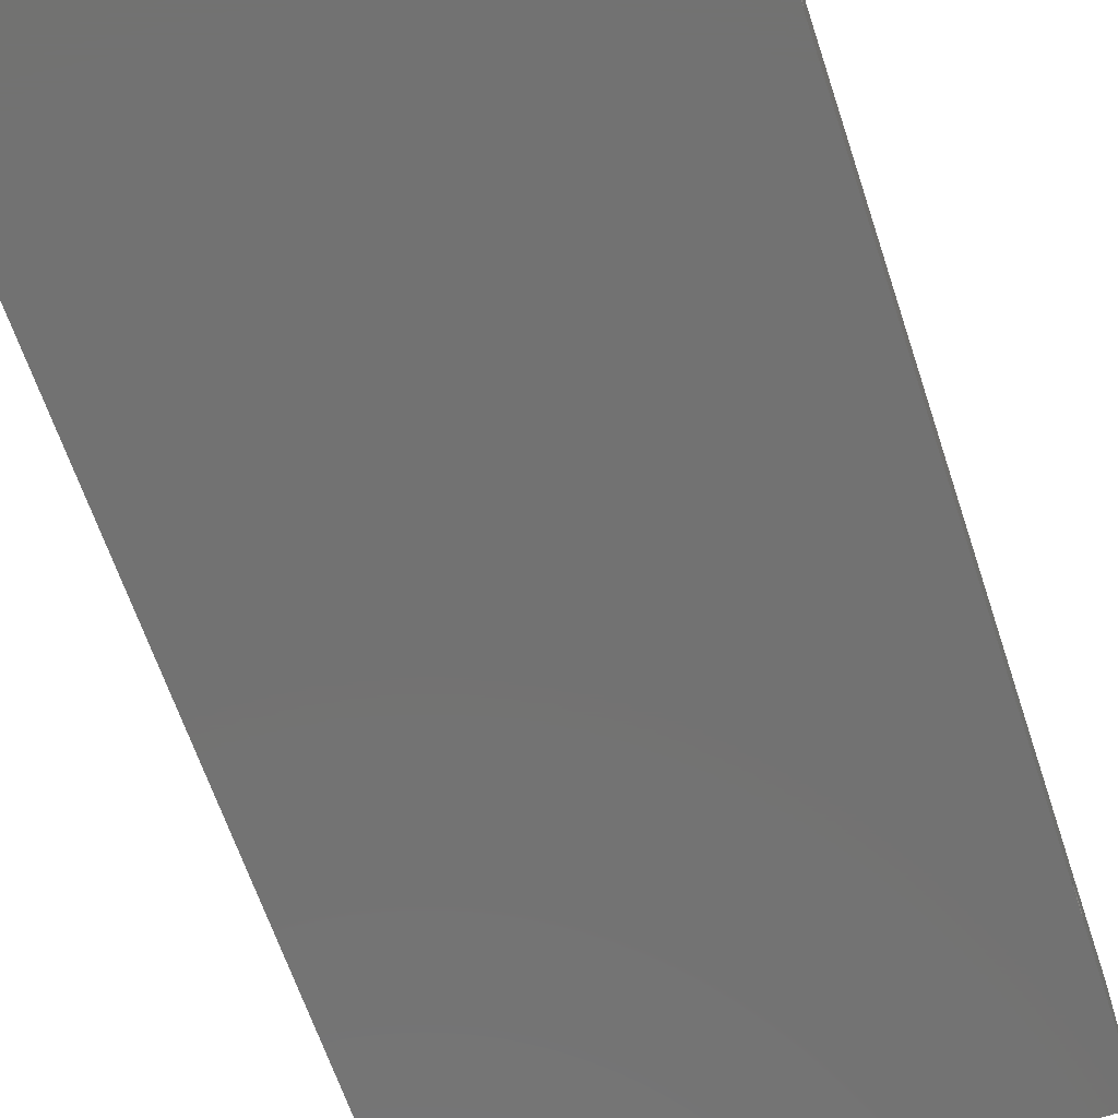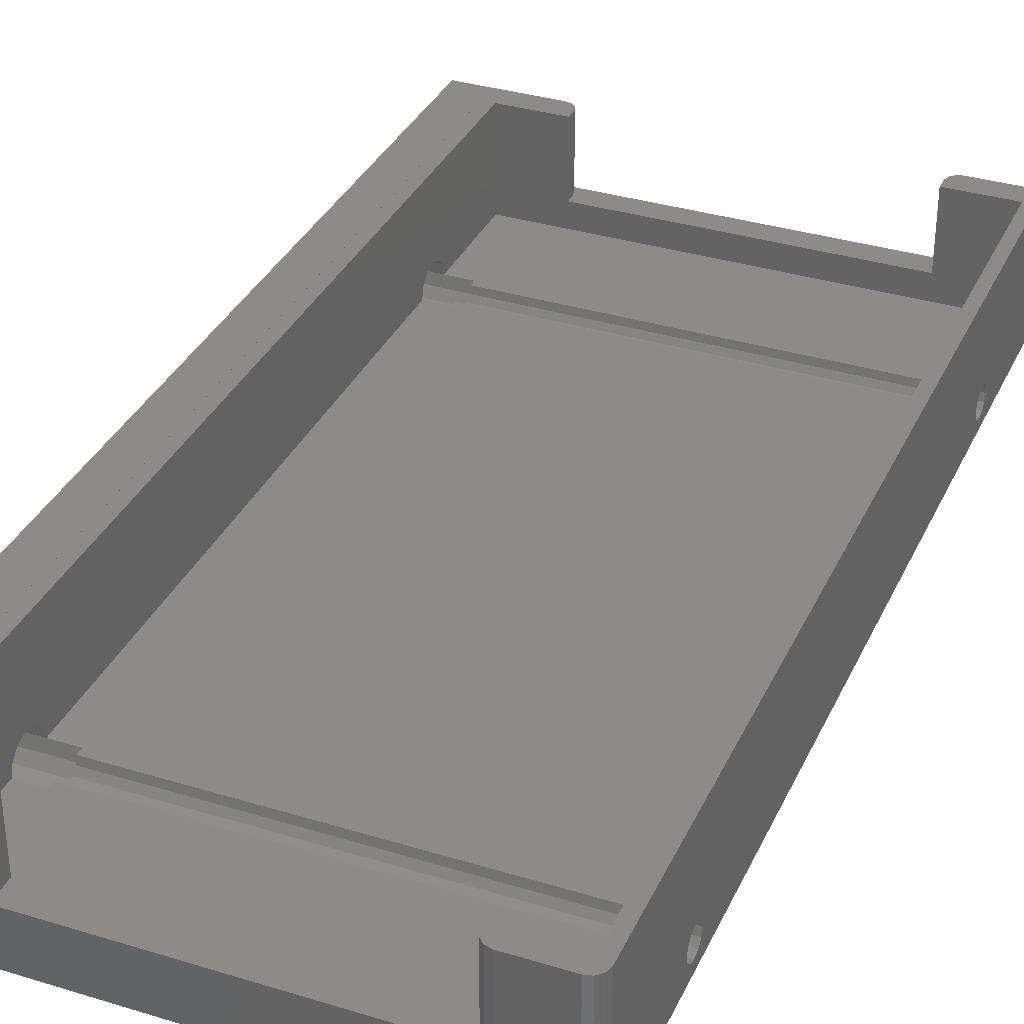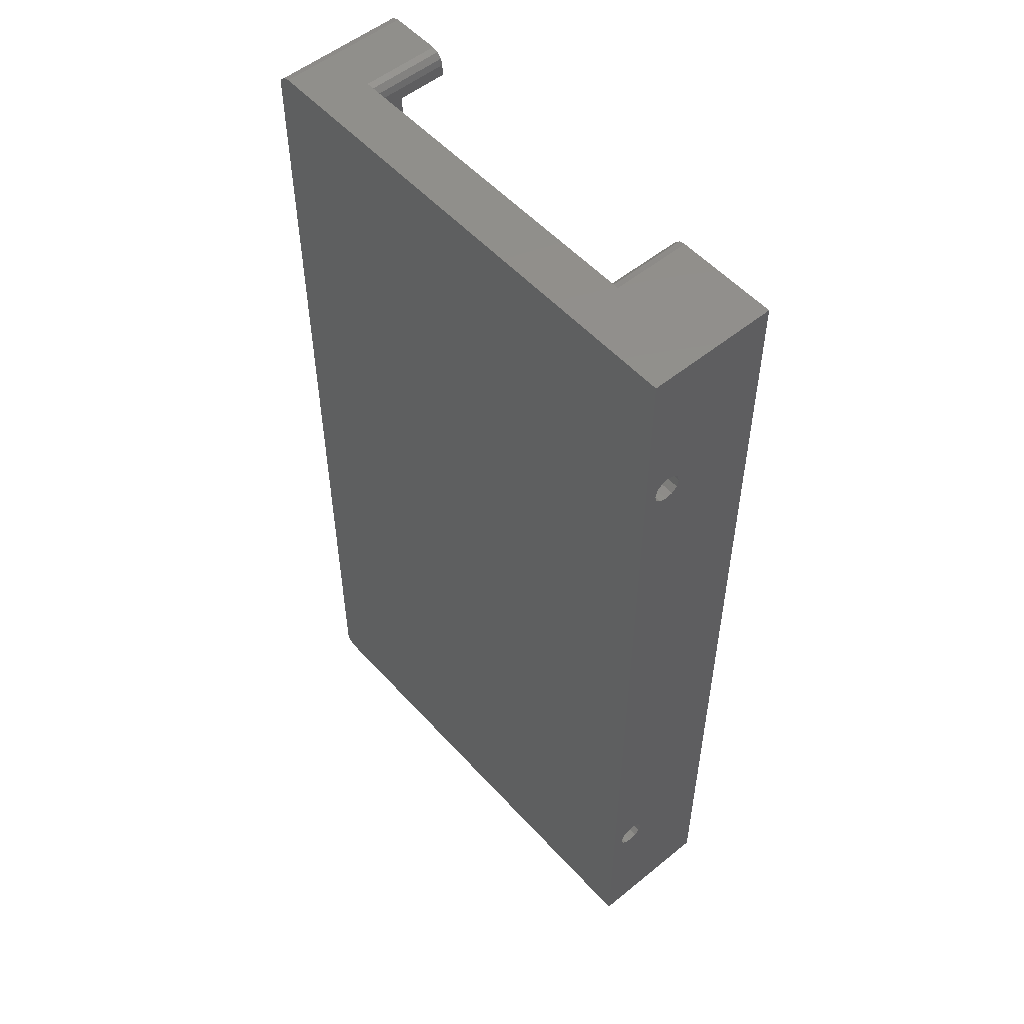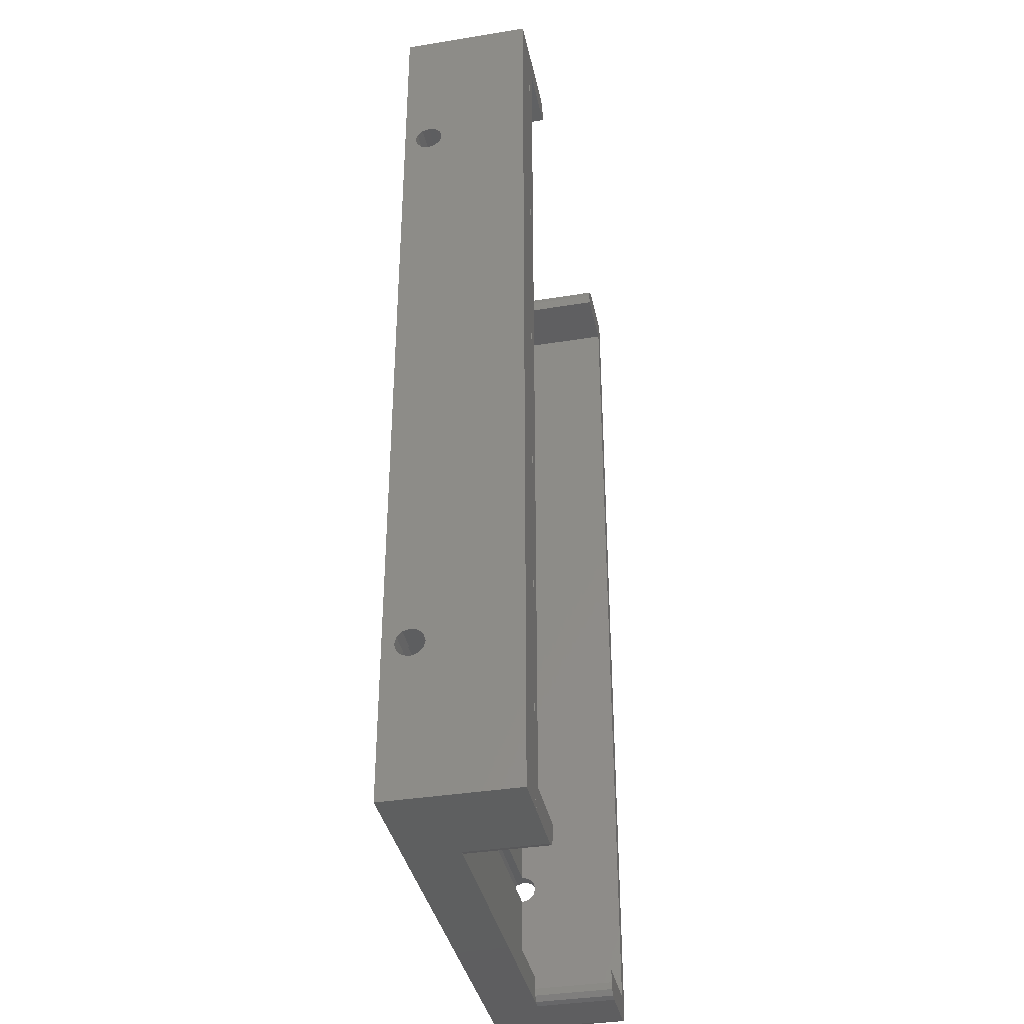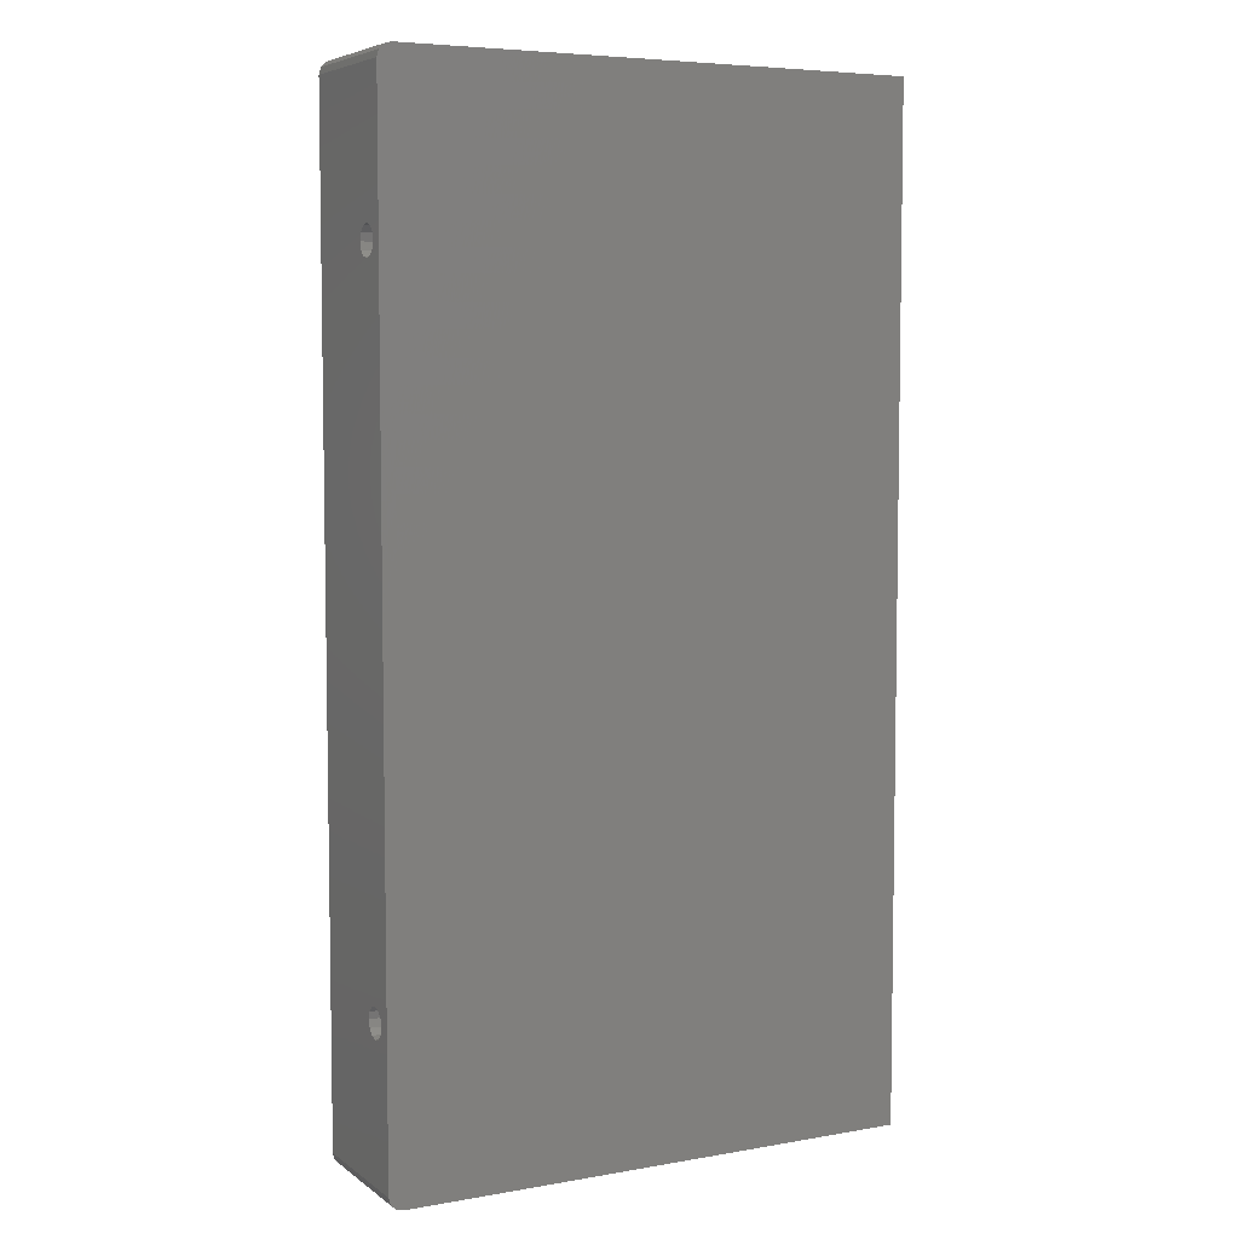
<metadata>
{"format":"stl","ext":"stl","renderer":"f3d","projection":"perspective","resolution":1024,"background":"white","views":[{"elev":-64.2,"azim":18.3,"up":"+Z"},{"elev":34.5,"azim":22.4,"up":"+Z"},{"elev":53.4,"azim":-131.0,"up":"+Y"},{"elev":-37.2,"azim":-78.2,"up":"+Y"},{"elev":6.0,"azim":152.3,"up":"+Y"}]}
</metadata>
<code>
# stl→obj: 238 verts, 488 faces
v -9.5 152.5 12.75
v -9.5 -2.5 30
v -9.5 182.5 30
v -9.5 -2.5 5
v -9.5 24.75 10
v -9.5 25.12 8.625
v -9.5 26.12 7.618
v -9.5 27.5 7.25
v -9.5 182.5 5
v -9.5 29.88 8.625
v -9.5 28.88 7.618
v -9.5 30.25 10
v -9.5 150.1 8.625
v -9.5 149.8 10
v -9.5 26.12 12.38
v -9.5 27.5 12.75
v -9.5 29.88 11.38
v -9.5 28.88 12.38
v -9.5 25.12 11.38
v -9.5 151.1 7.618
v -9.5 152.5 7.25
v -9.5 154.9 8.625
v -9.5 153.9 7.618
v -9.5 155.2 10
v -9.5 153.9 12.38
v -9.5 154.9 11.38
v -9.5 151.1 12.38
v -9.5 150.1 11.38
v 10 -2.5 15.01
v 85 -2.5 5
v 0 -2.5 30
v 85 -2.5 30.01
v 75 -2.5 15.01
v 0 -2.5 30.01
v 10 -2.5 30.01
v 75 -2.5 30.01
v 85 182.5 5
v 86.25 182.2 5
v 87.17 181.2 5
v 87.5 180 5
v 87.5 0 5
v 87.17 -1.25 5
v 86.25 -2.165 5
v 75 182.5 15.01
v 10 182.5 15.01
v 75 182.5 30.01
v 85 182.5 30.01
v 0 182.5 30
v 0 182.5 30.01
v 10 182.5 30.01
v -1.25 -2.165 30
v -2.165 -1.25 30
v -2.5 0 30
v -2.165 181.2 30
v -2.5 180 30
v -1.25 182.2 30
v -4.9 25.12 11.38
v -4.9 24.75 10
v -4.9 25.12 8.625
v -4.9 26.12 12.38
v -4.9 27.5 12.75
v -4.9 28.88 12.38
v -4.9 29.88 11.38
v -4.9 30.25 10
v -4.9 29.88 8.625
v -4.9 28.88 7.618
v -4.9 27.5 7.25
v -4.9 26.12 7.618
v -4.9 150.1 11.38
v -4.9 149.8 10
v -4.9 150.1 8.625
v -4.9 151.1 12.38
v -4.9 152.5 12.75
v -4.9 153.9 12.38
v -4.9 154.9 11.38
v -4.9 155.2 10
v -4.9 154.9 8.625
v -4.9 153.9 7.618
v -4.9 152.5 7.25
v -4.9 151.1 7.618
v -1.25 -2.165 30.01
v -2.5 180 30.01
v -2.5 0 30.01
v -2.165 -1.25 30.01
v 0 2.5 30.01
v 0 177.7 30.01
v 12.5 177.7 30.01
v 12.5 180 30.01
v 12.17 181.2 30.01
v 11.25 182.2 30.01
v -1.25 182.2 30.01
v -2.165 181.2 30.01
v 12.5 2.5 30.01
v 12.17 -1.25 30.01
v 12.5 0 30.01
v 11.25 -2.165 30.01
v 11.25 -2.165 15.01
v 72.83 -1.25 15.01
v 73.75 -2.165 15.01
v 72.5 0 15.01
v 72.5 2.5 15.01
v 12.17 -1.25 15.01
v 12.5 2.5 15.01
v 12.5 0 15.01
v 73.75 -2.165 30.01
v 72.5 2.5 30.01
v 72.5 0 30.01
v 72.83 -1.25 30.01
v 86.25 -2.165 30.01
v 87.17 -1.25 30.01
v 87.5 0 30.01
v 85.2 2.5 30.01
v 85.2 177.7 30.01
v 87.17 181.2 30.01
v 86.25 182.2 30.01
v 87.5 180 30.01
v 72.5 180 30.01
v 72.5 177.7 30.01
v 72.83 181.2 30.01
v 73.75 182.2 30.01
v 87.5 27.5 7.25
v 87.5 151.1 12.38
v 87.5 152.5 12.75
v 87.5 26.12 7.618
v 87.5 25.12 8.625
v 87.5 29.88 8.625
v 87.5 28.88 7.618
v 87.5 24.75 10
v 87.5 30.25 10
v 87.5 25.12 11.38
v 87.5 29.88 11.38
v 87.5 26.12 12.38
v 87.5 152.5 7.25
v 87.5 27.5 12.75
v 87.5 28.88 12.38
v 87.5 151.1 7.618
v 87.5 150.1 8.625
v 87.5 154.9 8.625
v 87.5 153.9 7.618
v 87.5 150.1 11.38
v 87.5 149.8 10
v 87.5 153.9 12.38
v 87.5 155.2 10
v 87.5 154.9 11.38
v 73.75 182.2 15.01
v 12.5 180 15.01
v 12.5 177.7 15.01
v 11.25 182.2 15.01
v 12.17 181.2 15.01
v 72.5 177.7 15.01
v 72.5 180 15.01
v 72.83 181.2 15.01
v -4.9 25.38 13.68
v -4.9 23.82 12.12
v -4.9 23.25 10
v -4.9 23.82 7.875
v -4.9 25.38 6.319
v -4.9 27.5 5.75
v -4.9 29.62 6.319
v -4.9 29.62 13.68
v -4.9 31.18 12.12
v -4.9 27.5 14.25
v -4.9 31.18 7.875
v -4.9 31.75 10
v -4.9 150.4 13.68
v -4.9 148.8 12.12
v -4.9 148.2 10
v -4.9 148.8 7.875
v -4.9 150.4 6.319
v -4.9 152.5 5.75
v -4.9 154.6 6.319
v -4.9 154.6 13.68
v -4.9 156.2 12.12
v -4.9 152.5 14.25
v -4.9 156.2 7.875
v -4.9 156.8 10
v 85.2 177.7 10
v 0 177.7 10
v 0 177.7 30
v 0 2.5 30
v 85.2 2.5 10
v 0 2.5 10
v 85.2 154.9 11.38
v 85.2 155.2 10
v 85.2 153.9 12.38
v 85.2 152.5 12.75
v 85.2 150.1 11.38
v 85.2 151.1 12.38
v 85.2 149.8 10
v 85.2 27.5 12.75
v 85.2 28.88 12.38
v 85.2 29.88 11.38
v 85.2 30.25 10
v 85.2 26.12 12.38
v 85.2 25.12 11.38
v 85.2 24.75 10
v 5.1 26.12 7.618
v 5.1 25.12 8.625
v 5.1 24.75 10
v 5.1 27.5 7.25
v 5.1 28.88 7.618
v 5.1 29.88 8.625
v 5.1 30.25 10
v 5.1 151.1 7.618
v 5.1 150.1 8.625
v 5.1 149.8 10
v 5.1 152.5 7.25
v 5.1 153.9 7.618
v 5.1 154.9 8.625
v 5.1 155.2 10
v 0 23.82 12.12
v 0 25.38 13.68
v 0 27.5 14.25
v 0 29.62 13.68
v 0 31.18 12.12
v 0 31.75 10
v 5.1 31.18 7.875
v 5.1 31.75 10
v 5.1 29.62 6.319
v 5.1 27.5 5.75
v 5.1 25.38 6.319
v 5.1 23.82 7.875
v 0 23.25 10
v 5.1 23.25 10
v 0 148.8 12.12
v 0 150.4 13.68
v 0 152.5 14.25
v 0 154.6 13.68
v 0 156.2 12.12
v 0 156.8 10
v 5.1 156.2 7.875
v 5.1 156.8 10
v 5.1 154.6 6.319
v 5.1 152.5 5.75
v 5.1 150.4 6.319
v 5.1 148.8 7.875
v 0 148.2 10
v 5.1 148.2 10
f 1 2 3
f 4 2 5
f 4 5 6
f 4 6 7
f 4 7 8
f 4 8 9
f 10 9 11
f 12 9 10
f 13 2 14
f 15 2 16
f 12 17 9
f 16 2 18
f 17 18 9
f 19 2 15
f 5 2 19
f 18 2 13
f 18 13 20
f 18 20 21
f 18 21 9
f 22 9 23
f 23 9 21
f 24 9 22
f 1 3 25
f 9 24 3
f 24 26 3
f 26 25 3
f 27 2 1
f 28 2 27
f 14 2 28
f 11 9 8
f 29 4 30
f 29 31 2
f 32 33 30
f 2 4 29
f 33 29 30
f 34 31 35
f 36 33 32
f 29 35 31
f 4 9 30
f 30 9 37
f 30 37 38
f 30 38 39
f 30 39 40
f 30 40 41
f 30 41 42
f 30 42 43
f 44 37 45
f 9 3 45
f 9 45 37
f 37 44 46
f 37 46 47
f 45 3 48
f 45 48 49
f 45 49 50
f 51 2 31
f 52 2 51
f 53 2 52
f 3 2 53
f 54 3 55
f 56 3 54
f 48 3 56
f 53 55 3
f 57 58 19
f 19 58 5
f 59 6 58
f 58 6 5
f 60 57 15
f 15 57 19
f 61 60 16
f 16 60 15
f 62 61 18
f 18 61 16
f 17 63 62
f 18 17 62
f 12 64 63
f 17 12 63
f 65 64 12
f 10 65 12
f 66 65 10
f 11 66 10
f 67 66 11
f 8 67 11
f 68 67 8
f 7 68 8
f 68 7 59
f 59 7 6
f 69 70 28
f 28 70 14
f 71 13 70
f 70 13 14
f 72 69 27
f 27 69 28
f 73 72 1
f 1 72 27
f 74 73 25
f 25 73 1
f 26 75 74
f 25 26 74
f 24 76 75
f 26 24 75
f 77 76 24
f 22 77 24
f 78 77 22
f 23 78 22
f 79 78 23
f 21 79 23
f 80 79 21
f 20 80 21
f 80 20 71
f 71 20 13
f 81 51 31
f 34 81 31
f 82 83 84
f 34 82 81
f 81 82 84
f 85 82 34
f 85 86 82
f 35 85 34
f 87 82 86
f 88 82 87
f 89 82 88
f 90 82 89
f 50 82 90
f 49 82 50
f 91 82 49
f 92 82 91
f 93 94 95
f 93 96 94
f 93 35 96
f 93 85 35
f 35 29 97
f 96 35 97
f 97 29 33
f 98 97 99
f 99 97 33
f 100 97 98
f 101 97 100
f 102 97 101
f 103 104 101
f 104 102 101
f 105 99 33
f 36 105 33
f 106 107 108
f 36 106 105
f 105 106 108
f 32 106 36
f 109 106 32
f 110 106 109
f 111 106 110
f 112 106 111
f 113 114 115
f 113 116 114
f 113 112 116
f 117 118 119
f 47 113 115
f 116 112 111
f 118 120 119
f 118 46 120
f 118 47 46
f 118 113 47
f 32 30 43
f 109 32 43
f 109 43 42
f 110 109 42
f 110 42 41
f 111 110 41
f 121 41 40
f 122 123 116
f 121 124 41
f 111 41 125
f 126 127 40
f 111 125 128
f 129 126 40
f 111 128 130
f 131 129 40
f 111 130 132
f 133 134 40
f 111 132 134
f 134 135 40
f 127 121 40
f 136 137 134
f 125 41 124
f 111 134 137
f 138 139 40
f 140 111 141
f 122 111 140
f 123 142 116
f 116 111 122
f 143 138 40
f 116 142 40
f 142 144 40
f 144 143 40
f 139 133 40
f 136 134 133
f 135 131 40
f 137 141 111
f 40 39 114
f 116 40 114
f 38 115 39
f 39 115 114
f 37 47 38
f 38 47 115
f 145 120 44
f 44 120 46
f 146 147 44
f 44 45 148
f 149 44 148
f 149 146 44
f 147 150 151
f 147 151 152
f 147 145 44
f 147 152 145
f 45 50 148
f 148 50 90
f 56 91 48
f 48 91 49
f 54 92 56
f 56 92 91
f 55 82 54
f 54 82 92
f 53 83 55
f 55 83 82
f 53 52 83
f 83 52 84
f 84 52 51
f 81 84 51
f 153 154 155
f 58 153 156
f 156 153 155
f 68 59 157
f 67 68 158
f 65 66 159
f 160 153 161
f 162 153 160
f 64 65 163
f 161 153 61
f 161 62 164
f 161 61 62
f 62 63 164
f 164 64 163
f 63 64 164
f 163 65 159
f 159 66 158
f 66 67 158
f 158 68 157
f 157 59 156
f 59 58 156
f 57 153 58
f 57 60 153
f 60 61 153
f 165 166 167
f 70 165 168
f 168 165 167
f 80 71 169
f 79 80 170
f 77 78 171
f 172 165 173
f 174 165 172
f 76 77 175
f 173 165 73
f 173 74 176
f 173 73 74
f 74 75 176
f 176 76 175
f 75 76 176
f 175 77 171
f 171 78 170
f 78 79 170
f 170 80 169
f 169 71 168
f 71 70 168
f 69 165 70
f 69 72 165
f 72 73 165
f 148 90 149
f 149 90 89
f 146 149 89
f 88 146 89
f 87 147 146
f 88 87 146
f 177 113 118
f 147 177 150
f 150 177 118
f 178 177 147
f 86 147 87
f 179 147 86
f 178 147 179
f 179 86 85
f 180 179 85
f 85 93 180
f 180 93 103
f 101 106 112
f 101 112 181
f 101 181 103
f 103 181 182
f 103 182 180
f 95 104 103
f 93 95 103
f 94 102 104
f 95 94 104
f 96 97 102
f 94 96 102
f 100 107 101
f 101 107 106
f 100 98 107
f 107 98 108
f 108 98 99
f 105 108 99
f 113 177 112
f 183 177 184
f 185 177 183
f 186 177 185
f 112 177 186
f 187 112 188
f 189 112 187
f 190 112 191
f 192 189 193
f 191 189 192
f 112 189 191
f 194 112 190
f 112 194 195
f 195 196 112
f 112 196 181
f 188 112 186
f 150 118 151
f 151 118 117
f 151 117 152
f 152 117 119
f 152 119 145
f 145 119 120
f 124 197 125
f 125 197 198
f 196 128 125
f 196 125 198
f 196 198 199
f 124 121 200
f 197 124 200
f 200 121 127
f 201 200 127
f 201 127 126
f 202 201 126
f 202 126 129
f 193 202 129
f 193 203 202
f 193 129 131
f 192 193 131
f 192 131 135
f 191 192 135
f 135 134 191
f 191 134 190
f 134 132 190
f 190 132 194
f 132 130 194
f 194 130 195
f 130 128 195
f 195 128 196
f 136 204 137
f 137 204 205
f 189 141 137
f 189 137 205
f 189 205 206
f 136 133 207
f 204 136 207
f 207 133 139
f 208 207 139
f 208 139 138
f 209 208 138
f 209 138 143
f 184 209 143
f 184 210 209
f 184 143 144
f 183 184 144
f 183 144 142
f 185 183 142
f 142 123 185
f 185 123 186
f 123 122 186
f 186 122 188
f 122 140 188
f 188 140 187
f 140 141 187
f 187 141 189
f 211 154 212
f 212 154 153
f 212 153 213
f 213 153 162
f 214 213 160
f 160 213 162
f 161 215 214
f 160 161 214
f 164 216 215
f 161 164 215
f 163 217 218
f 216 163 218
f 164 163 216
f 159 219 217
f 163 159 217
f 158 220 219
f 159 158 219
f 221 220 158
f 157 221 158
f 221 157 222
f 222 157 156
f 223 224 222
f 223 222 156
f 156 155 223
f 223 155 211
f 211 155 154
f 225 166 226
f 226 166 165
f 226 165 227
f 227 165 174
f 228 227 172
f 172 227 174
f 173 229 228
f 172 173 228
f 176 230 229
f 173 176 229
f 175 231 232
f 230 175 232
f 176 175 230
f 171 233 231
f 175 171 231
f 170 234 233
f 171 170 233
f 235 234 170
f 169 235 170
f 235 169 236
f 236 169 168
f 237 238 236
f 237 236 168
f 168 167 237
f 237 167 225
f 225 167 166
f 232 210 184
f 178 232 177
f 177 232 184
f 230 232 178
f 180 223 211
f 213 180 212
f 212 180 211
f 214 237 213
f 215 237 214
f 216 237 215
f 237 225 213
f 225 226 213
f 226 227 213
f 227 179 213
f 228 178 227
f 229 178 228
f 230 178 229
f 178 179 227
f 179 180 213
f 180 182 223
f 181 196 199
f 223 181 224
f 224 181 199
f 182 181 223
f 218 203 193
f 238 218 189
f 189 218 193
f 237 218 238
f 206 238 189
f 216 218 237
f 220 197 219
f 219 200 217
f 217 201 218
f 218 202 203
f 201 202 218
f 200 201 217
f 197 200 219
f 198 197 220
f 198 220 221
f 198 221 199
f 221 222 199
f 222 224 199
f 234 204 233
f 233 207 231
f 231 208 232
f 232 209 210
f 208 209 232
f 207 208 231
f 204 207 233
f 205 204 234
f 205 234 235
f 205 235 206
f 235 236 206
f 236 238 206

</code>
